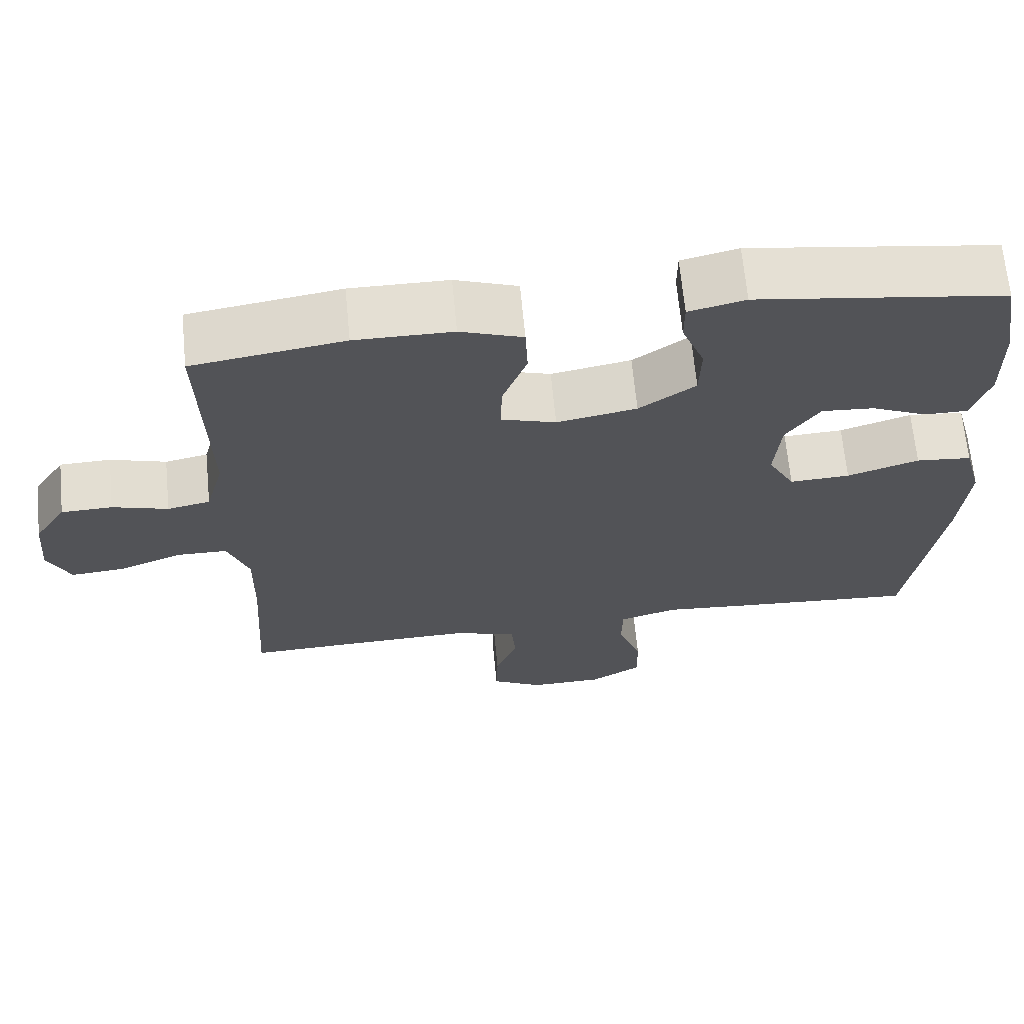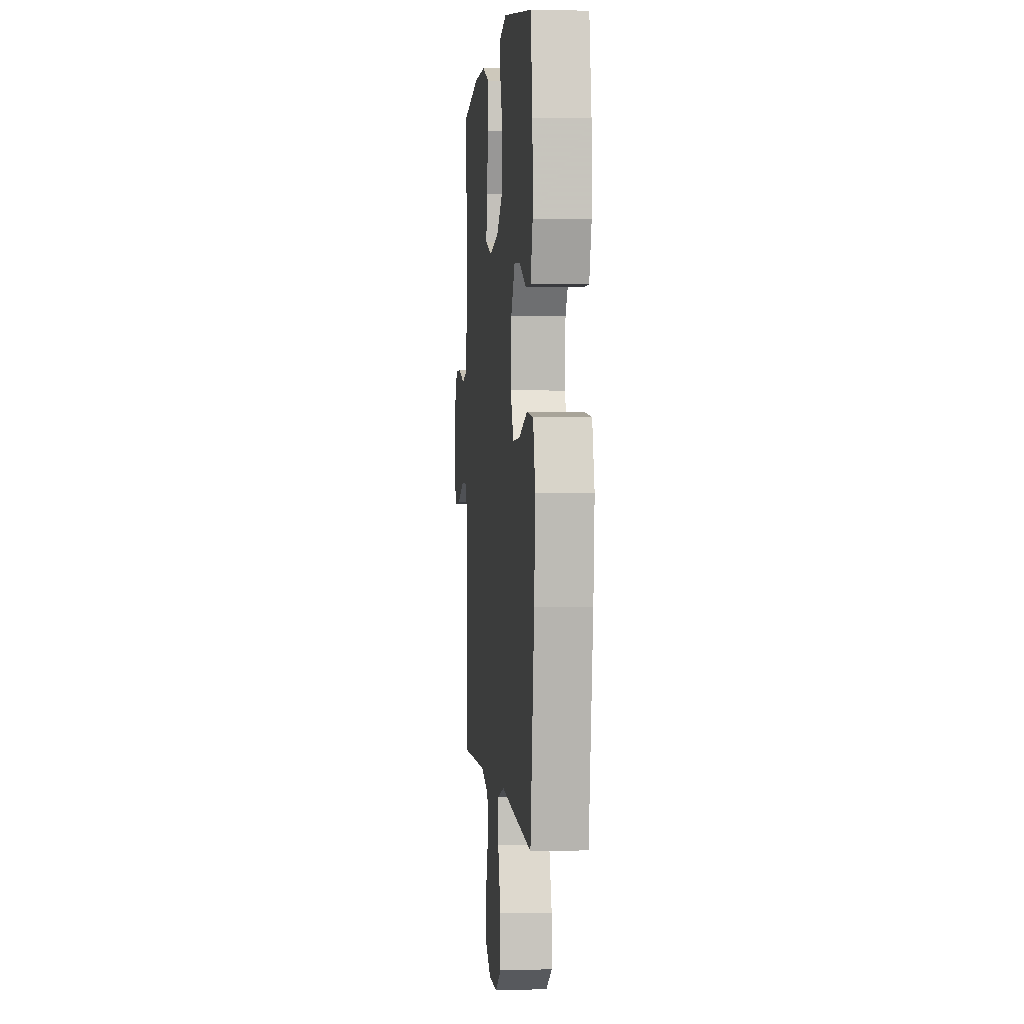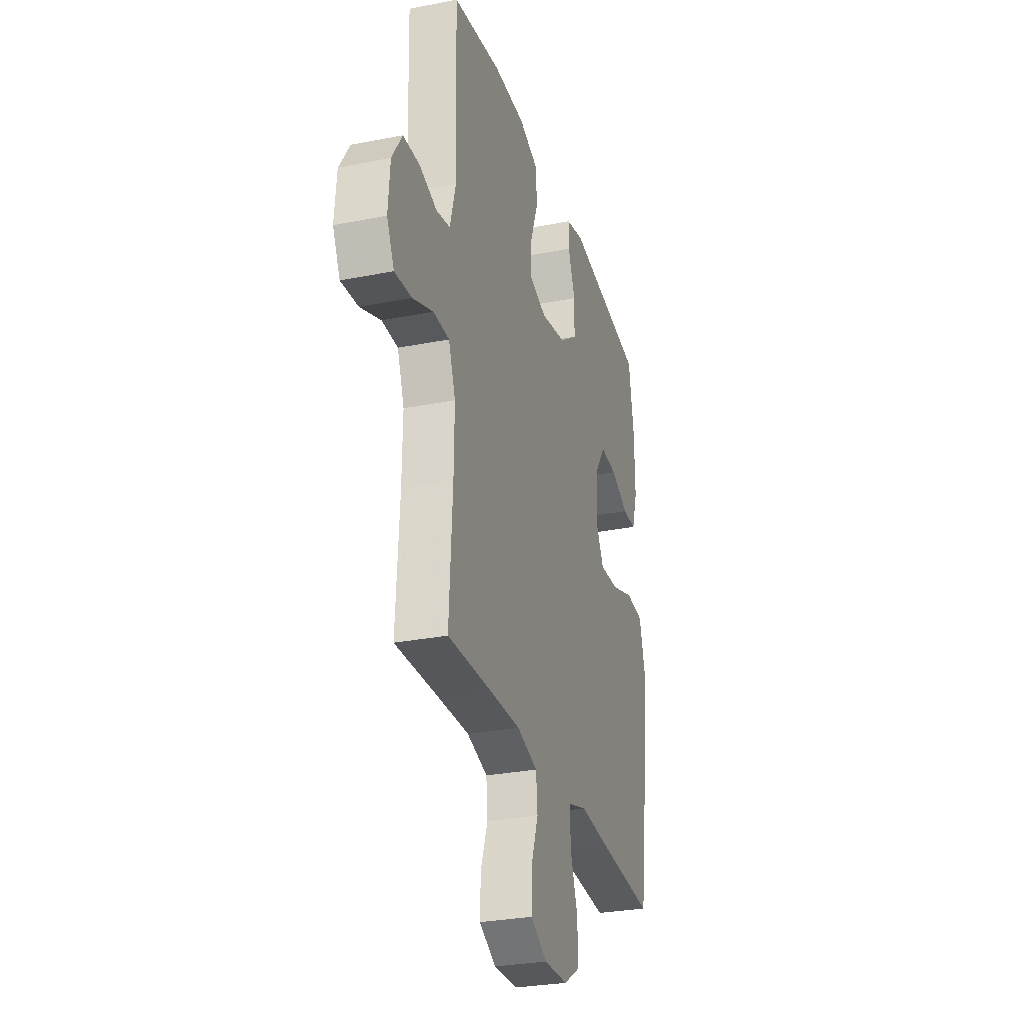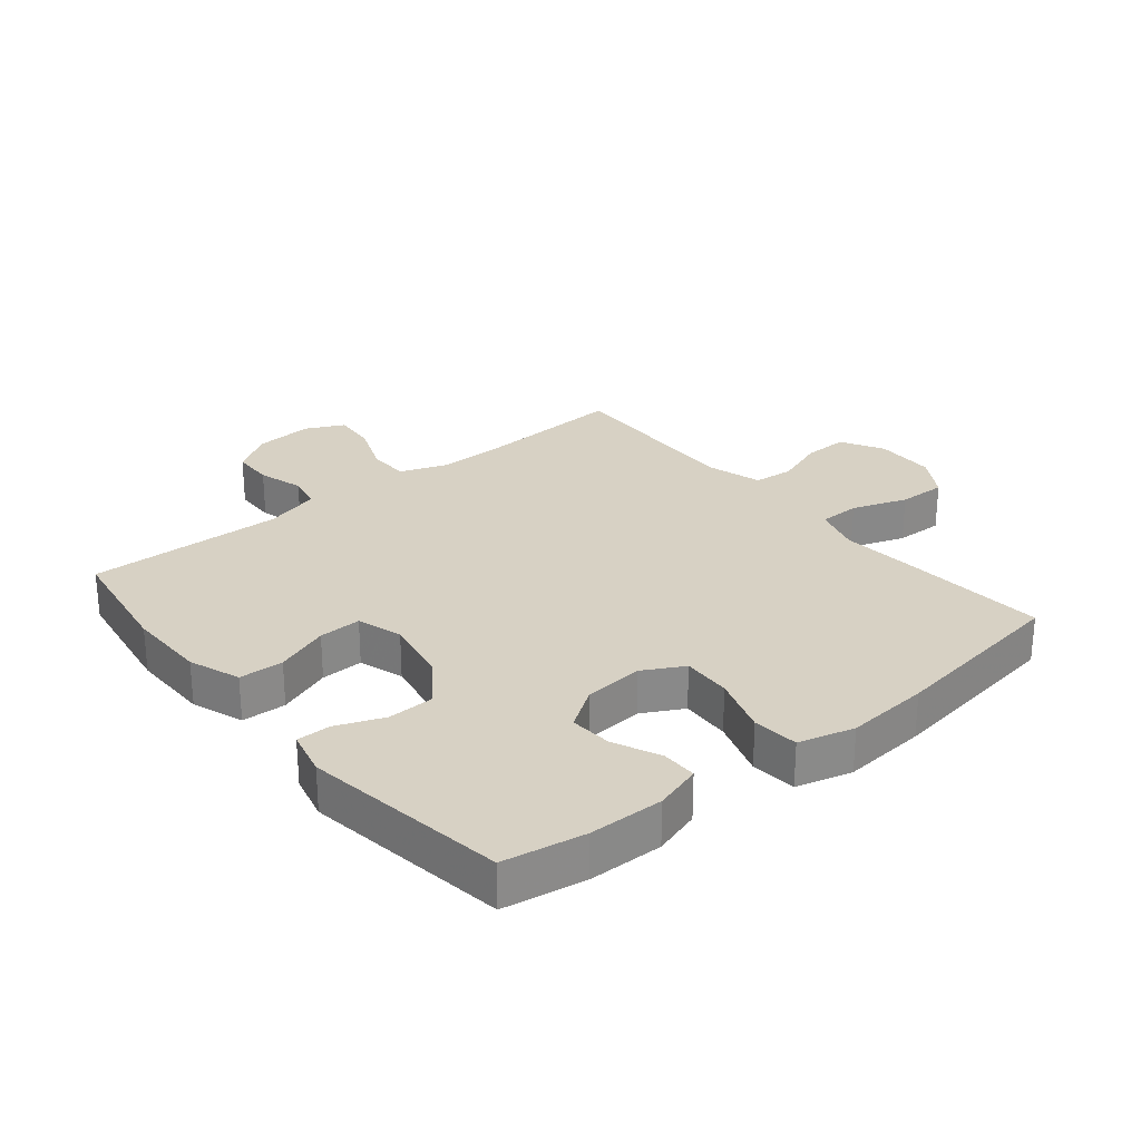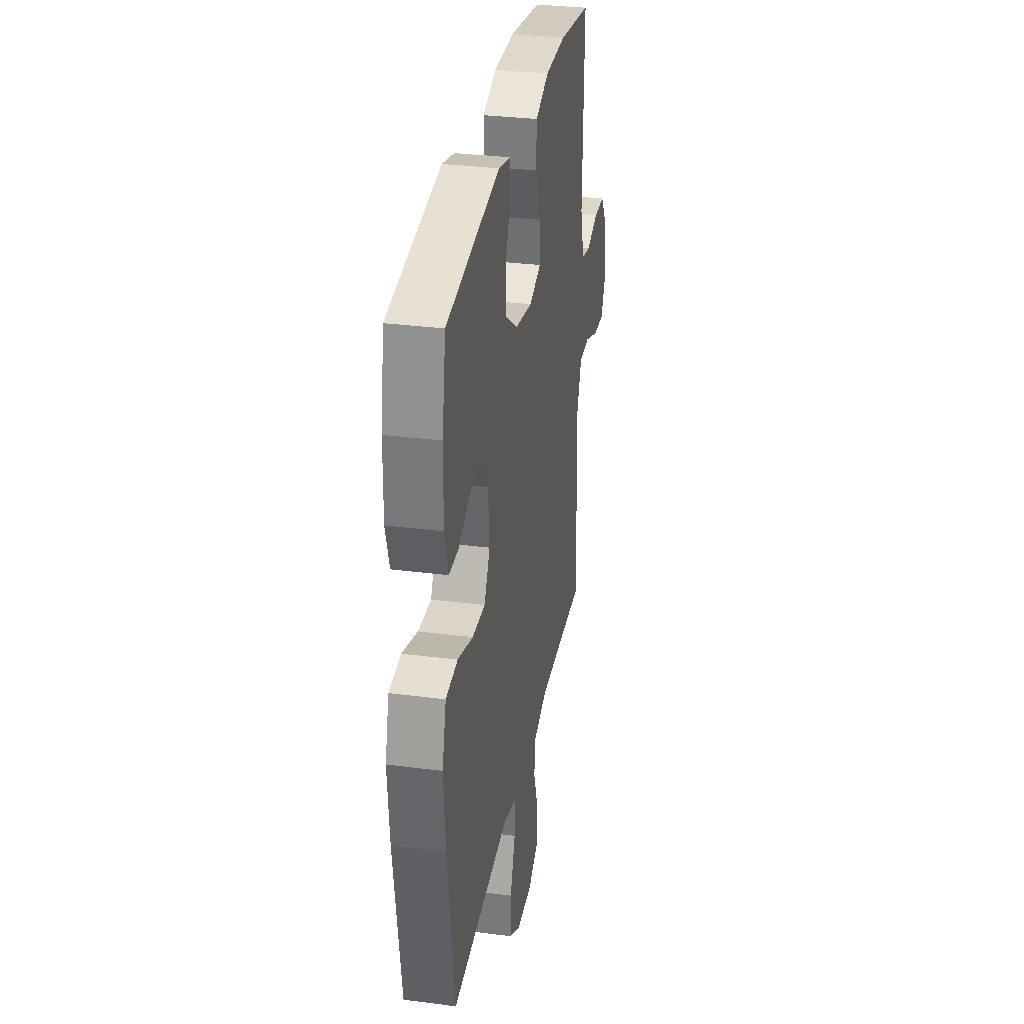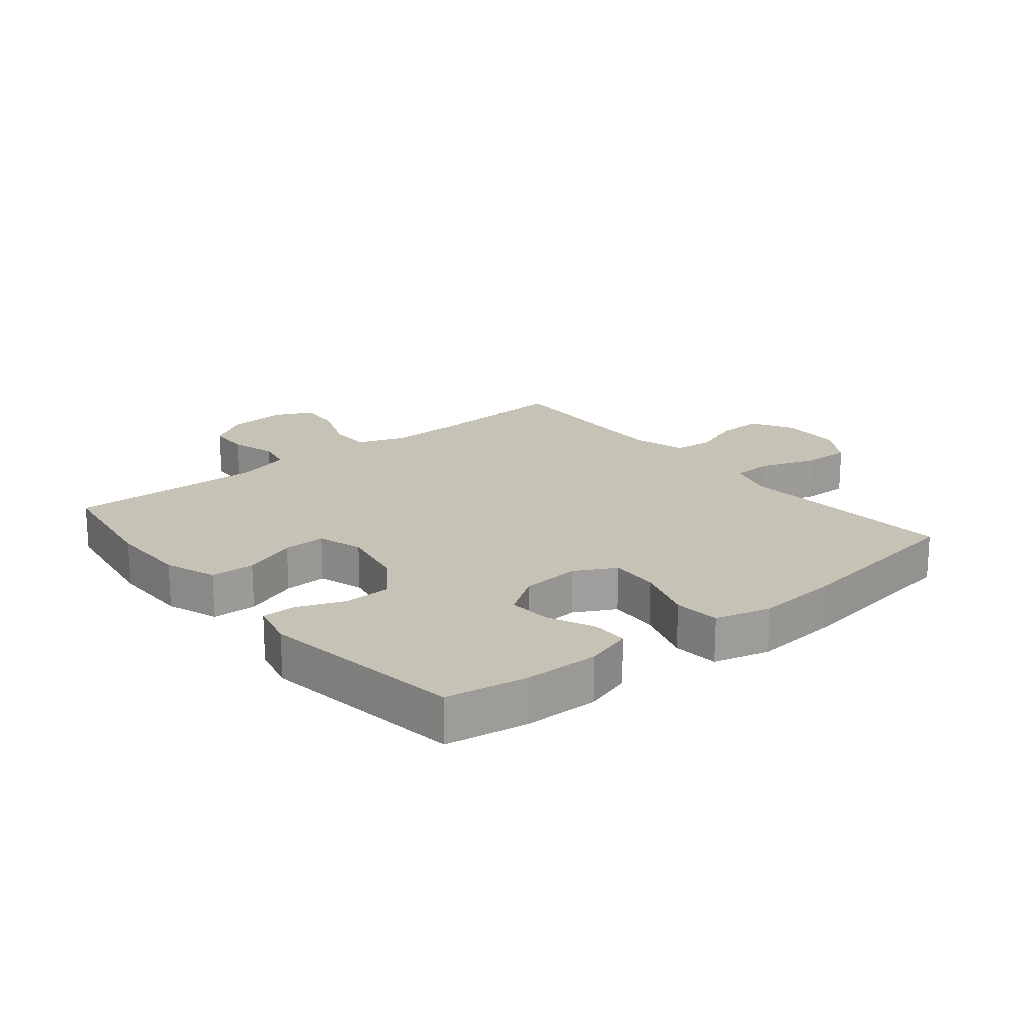
<metadata>
{"format":"obj","ext":"obj","renderer":"f3d","projection":"perspective","resolution":1024,"background":"white","views":[{"elev":66.8,"azim":-5.5,"up":"+Z"},{"elev":1.6,"azim":84.6,"up":"+Z"},{"elev":-29.0,"azim":-73.6,"up":"+Z"},{"elev":27.1,"azim":50.7,"up":"+Y"},{"elev":31.9,"azim":100.3,"up":"+Z"},{"elev":19.3,"azim":50.8,"up":"+Y"}]}
</metadata>
<code>
v -0.5 0.07 -0.5
v -0.486 0.07 -0.274
v -0.484 0.07 -0.154
v -0.512 0.07 -0.078
v -0.578 0.07 -0.077
v -0.662 0.07 -0.11
v -0.732 0.07 -0.116
v -0.762 0.07 -0.054
v -0.754 0.07 0.039
v -0.712 0.07 0.105
v -0.645 0.07 0.107
v -0.572 0.07 0.085
v -0.516 0.07 0.097
v -0.492 0.07 0.185
v -0.5 0.07 0.5
v -0.301 0.07 0.531
v -0.173 0.07 0.53
v -0.091 0.07 0.5
v -0.088 0.07 0.429
v -0.12 0.07 0.343
v -0.122 0.07 0.275
v -0.05 0.07 0.252
v 0.055 0.07 0.272
v 0.129 0.07 0.325
v 0.131 0.07 0.4
v 0.101 0.07 0.476
v 0.101 0.07 0.53
v 0.175 0.07 0.548
v 0.5 0.07 0.5
v 0.522 0.07 0.37
v 0.524 0.07 0.251
v 0.501 0.07 0.176
v 0.444 0.07 0.176
v 0.37 0.07 0.21
v 0.301 0.07 0.215
v 0.257 0.07 0.15
v 0.249 0.07 0.055
v 0.284 0.07 -0.01
v 0.363 0.07 -0.006
v 0.457 0.07 0.025
v 0.53 0.07 0.018
v 0.554 0.07 -0.071
v 0.543 0.07 -0.205
v 0.5 0.07 -0.5
v 0.263 0.07 -0.483
v 0.144 0.07 -0.473
v 0.068 0.07 -0.496
v 0.067 0.07 -0.562
v 0.098 0.07 -0.65
v 0.1 0.07 -0.727
v 0.032 0.07 -0.769
v -0.065 0.07 -0.771
v -0.133 0.07 -0.733
v -0.131 0.07 -0.661
v -0.102 0.07 -0.58
v -0.108 0.07 -0.516
v -0.193 0.07 -0.491
v -0.322 0.07 -0.494
v -0.5 0 -0.5
v -0.486 0 -0.274
v -0.484 0 -0.154
v -0.512 0 -0.078
v -0.578 0 -0.077
v -0.662 0 -0.11
v -0.732 0 -0.116
v -0.762 0 -0.054
v -0.754 0 0.039
v -0.712 0 0.105
v -0.645 0 0.107
v -0.572 0 0.085
v -0.516 0 0.097
v -0.492 0 0.185
v -0.5 0 0.5
v -0.301 0 0.531
v -0.173 0 0.53
v -0.091 0 0.5
v -0.088 0 0.429
v -0.12 0 0.343
v -0.122 0 0.275
v -0.05 0 0.252
v 0.055 0 0.272
v 0.129 0 0.325
v 0.131 0 0.4
v 0.101 0 0.476
v 0.101 0 0.53
v 0.175 0 0.548
v 0.5 0 0.5
v 0.522 0 0.37
v 0.524 0 0.251
v 0.501 0 0.176
v 0.444 0 0.176
v 0.37 0 0.21
v 0.301 0 0.215
v 0.257 0 0.15
v 0.249 0 0.055
v 0.284 0 -0.01
v 0.363 0 -0.006
v 0.457 0 0.025
v 0.53 0 0.018
v 0.554 0 -0.071
v 0.543 0 -0.205
v 0.5 0 -0.5
v 0.263 0 -0.483
v 0.144 0 -0.473
v 0.068 0 -0.496
v 0.067 0 -0.562
v 0.098 0 -0.65
v 0.1 0 -0.727
v 0.032 0 -0.769
v -0.065 0 -0.771
v -0.133 0 -0.733
v -0.131 0 -0.661
v -0.102 0 -0.58
v -0.108 0 -0.516
v -0.193 0 -0.491
v -0.322 0 -0.494
f 53 54 55
f 52 53 55
f 51 52 55
f 50 51 55
f 49 50 55
f 48 49 55
f 47 48 55 56
f 46 47 56 57
f 44 45 46
f 43 44 46
f 42 43 46
f 41 42 46
f 40 41 46
f 39 40 46
f 46 57 58
f 39 46 58
f 38 39 58
f 32 33 34
f 31 32 34
f 30 31 34
f 29 30 34
f 28 29 34
f 27 28 34
f 26 27 34
f 25 26 34
f 24 25 34 35
f 23 24 35 36
f 18 19 20
f 17 18 20
f 16 17 20
f 15 16 20
f 14 15 20
f 13 14 20 21
f 10 11 12
f 9 10 12
f 8 9 12
f 7 8 12
f 6 7 12
f 5 6 12
f 4 5 12 13
f 13 21 22
f 4 13 22
f 3 4 22
f 58 1 2
f 38 58 2
f 37 38 2
f 23 36 37
f 22 23 37
f 3 22 37
f 2 3 37
f 113 112 111
f 113 111 110
f 113 110 109
f 113 109 108
f 113 108 107
f 113 107 106
f 114 113 106 105
f 115 114 105 104
f 104 103 102
f 104 102 101
f 104 101 100
f 104 100 99
f 104 99 98
f 104 98 97
f 116 115 104
f 116 104 97
f 116 97 96
f 92 91 90
f 92 90 89
f 92 89 88
f 92 88 87
f 92 87 86
f 92 86 85
f 92 85 84
f 92 84 83
f 93 92 83 82
f 94 93 82 81
f 78 77 76
f 78 76 75
f 78 75 74
f 78 74 73
f 78 73 72
f 79 78 72 71
f 70 69 68
f 70 68 67
f 70 67 66
f 70 66 65
f 70 65 64
f 70 64 63
f 71 70 63 62
f 80 79 71
f 80 71 62
f 80 62 61
f 60 59 116
f 60 116 96
f 60 96 95
f 95 94 81
f 95 81 80
f 95 80 61
f 95 61 60
f 1 59 60 2
f 2 60 61 3
f 3 61 62 4
f 4 62 63 5
f 5 63 64 6
f 6 64 65 7
f 7 65 66 8
f 8 66 67 9
f 9 67 68 10
f 10 68 69 11
f 11 69 70 12
f 12 70 71 13
f 13 71 72 14
f 14 72 73 15
f 15 73 74 16
f 16 74 75 17
f 17 75 76 18
f 18 76 77 19
f 19 77 78 20
f 20 78 79 21
f 21 79 80 22
f 22 80 81 23
f 23 81 82 24
f 24 82 83 25
f 25 83 84 26
f 26 84 85 27
f 27 85 86 28
f 28 86 87 29
f 29 87 88 30
f 30 88 89 31
f 31 89 90 32
f 32 90 91 33
f 33 91 92 34
f 34 92 93 35
f 35 93 94 36
f 36 94 95 37
f 37 95 96 38
f 38 96 97 39
f 39 97 98 40
f 40 98 99 41
f 41 99 100 42
f 42 100 101 43
f 43 101 102 44
f 44 102 103 45
f 45 103 104 46
f 46 104 105 47
f 47 105 106 48
f 48 106 107 49
f 49 107 108 50
f 50 108 109 51
f 51 109 110 52
f 52 110 111 53
f 53 111 112 54
f 54 112 113 55
f 55 113 114 56
f 56 114 115 57
f 57 115 116 58
f 58 116 59 1

</code>
